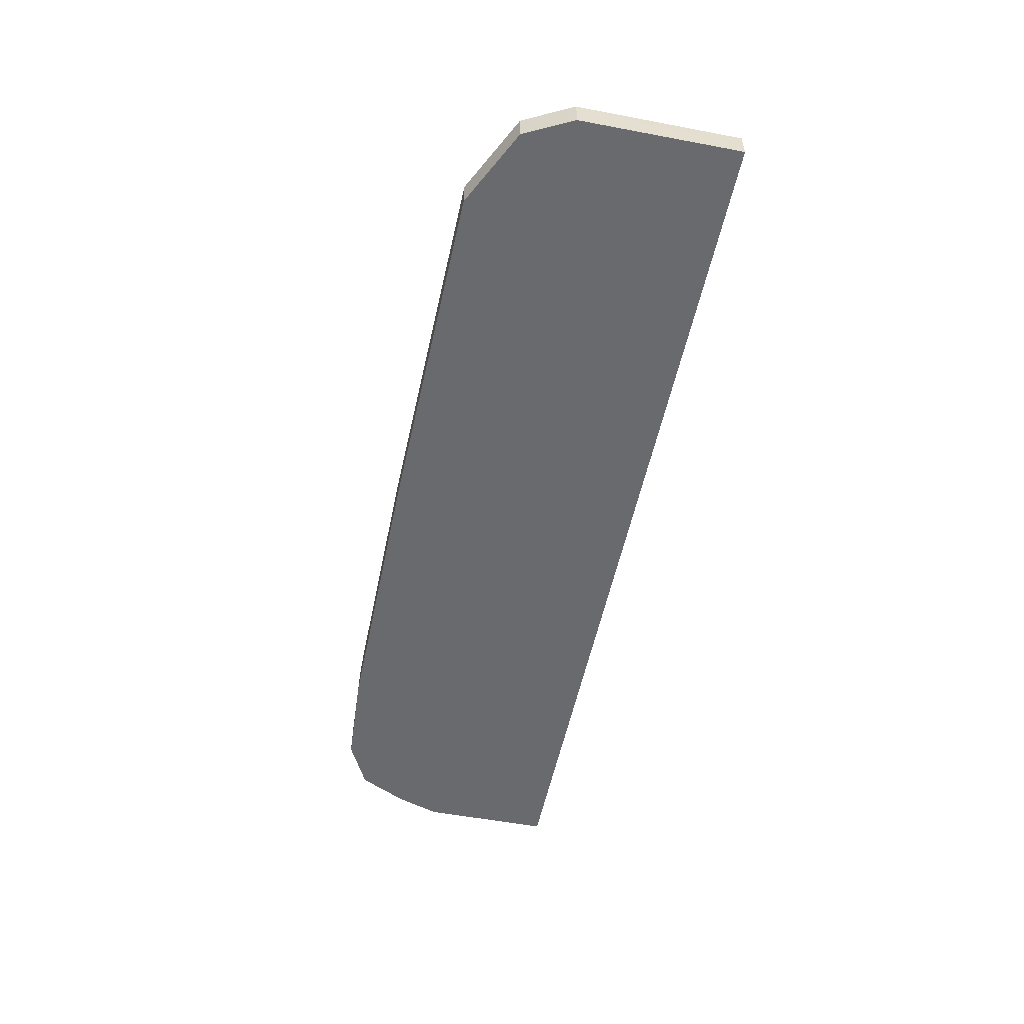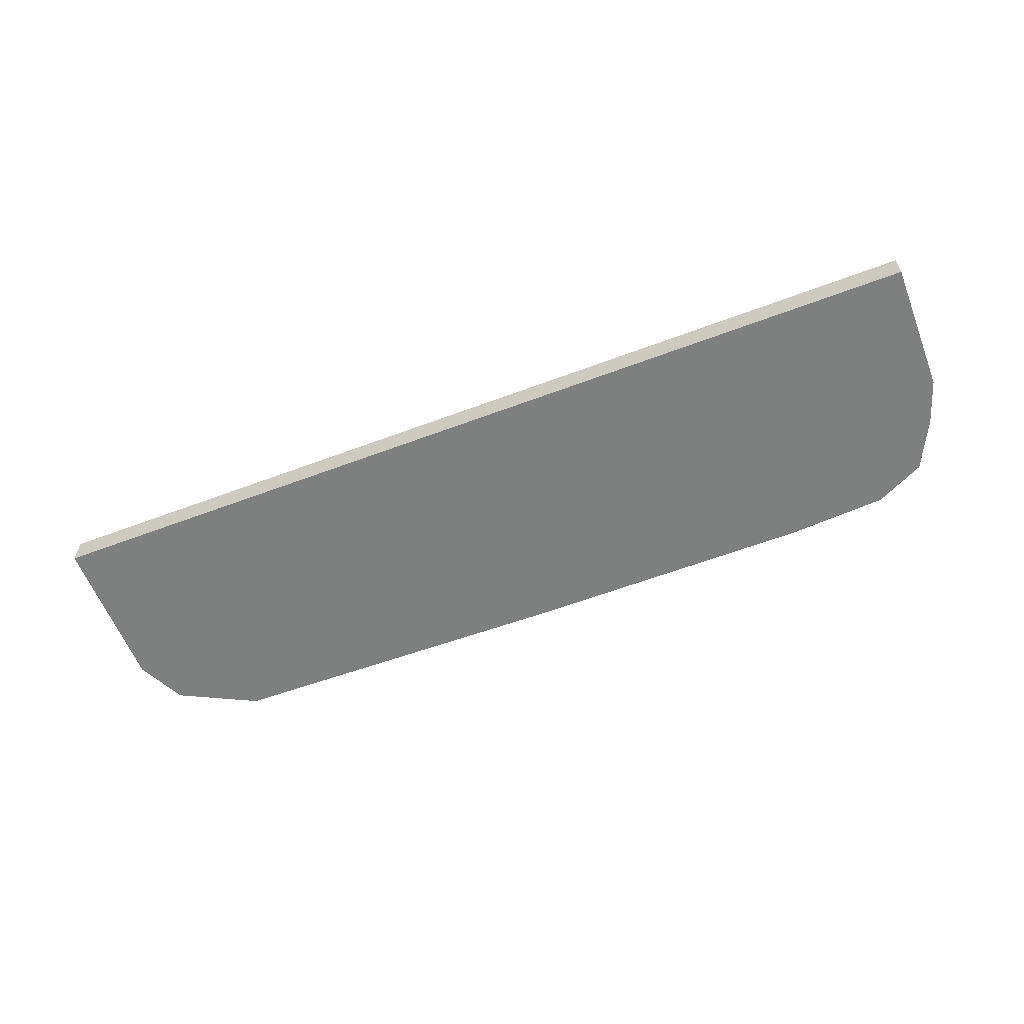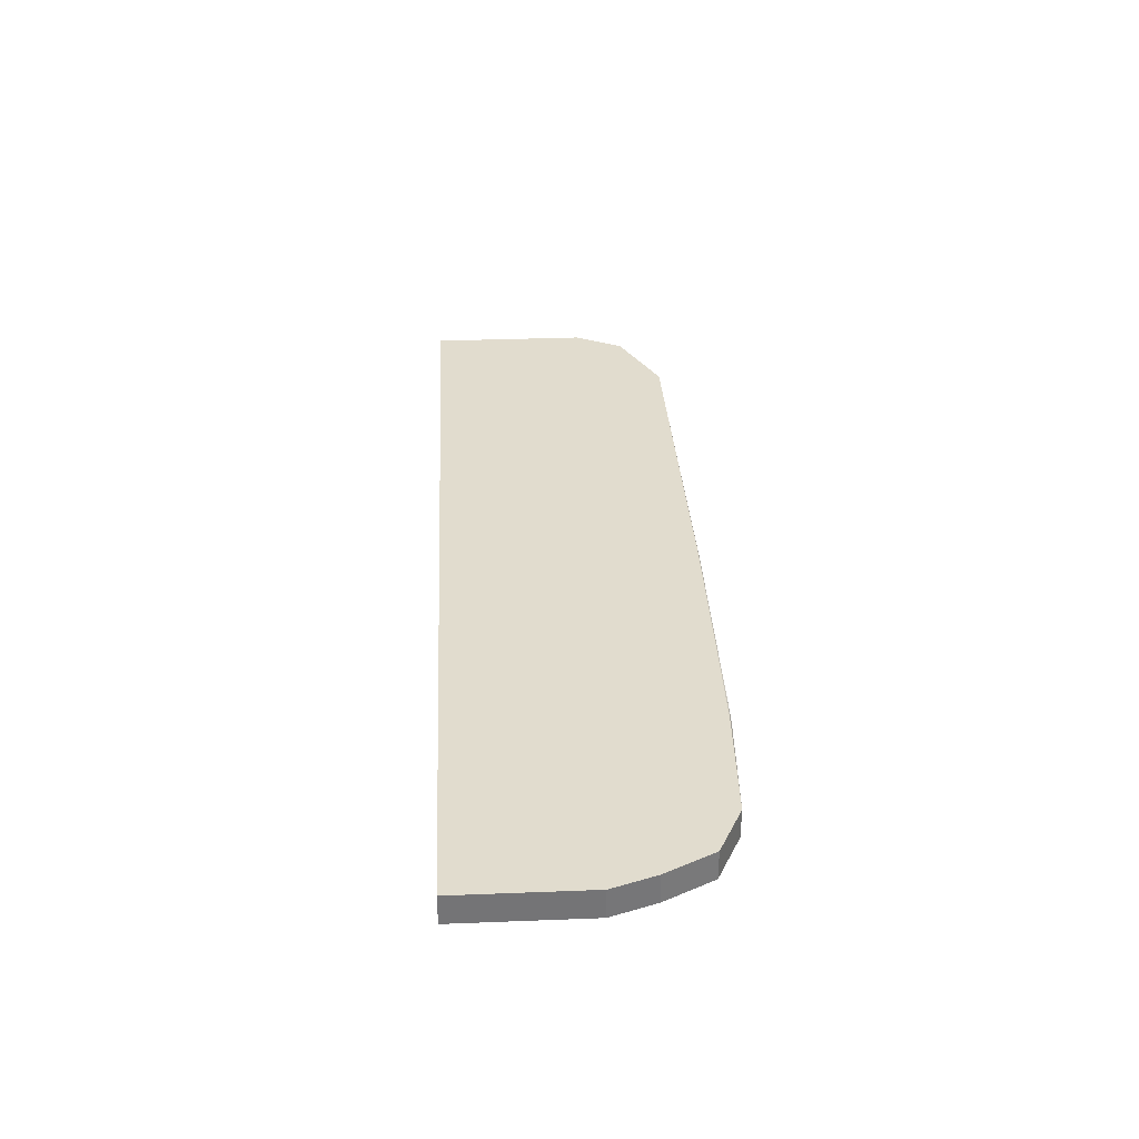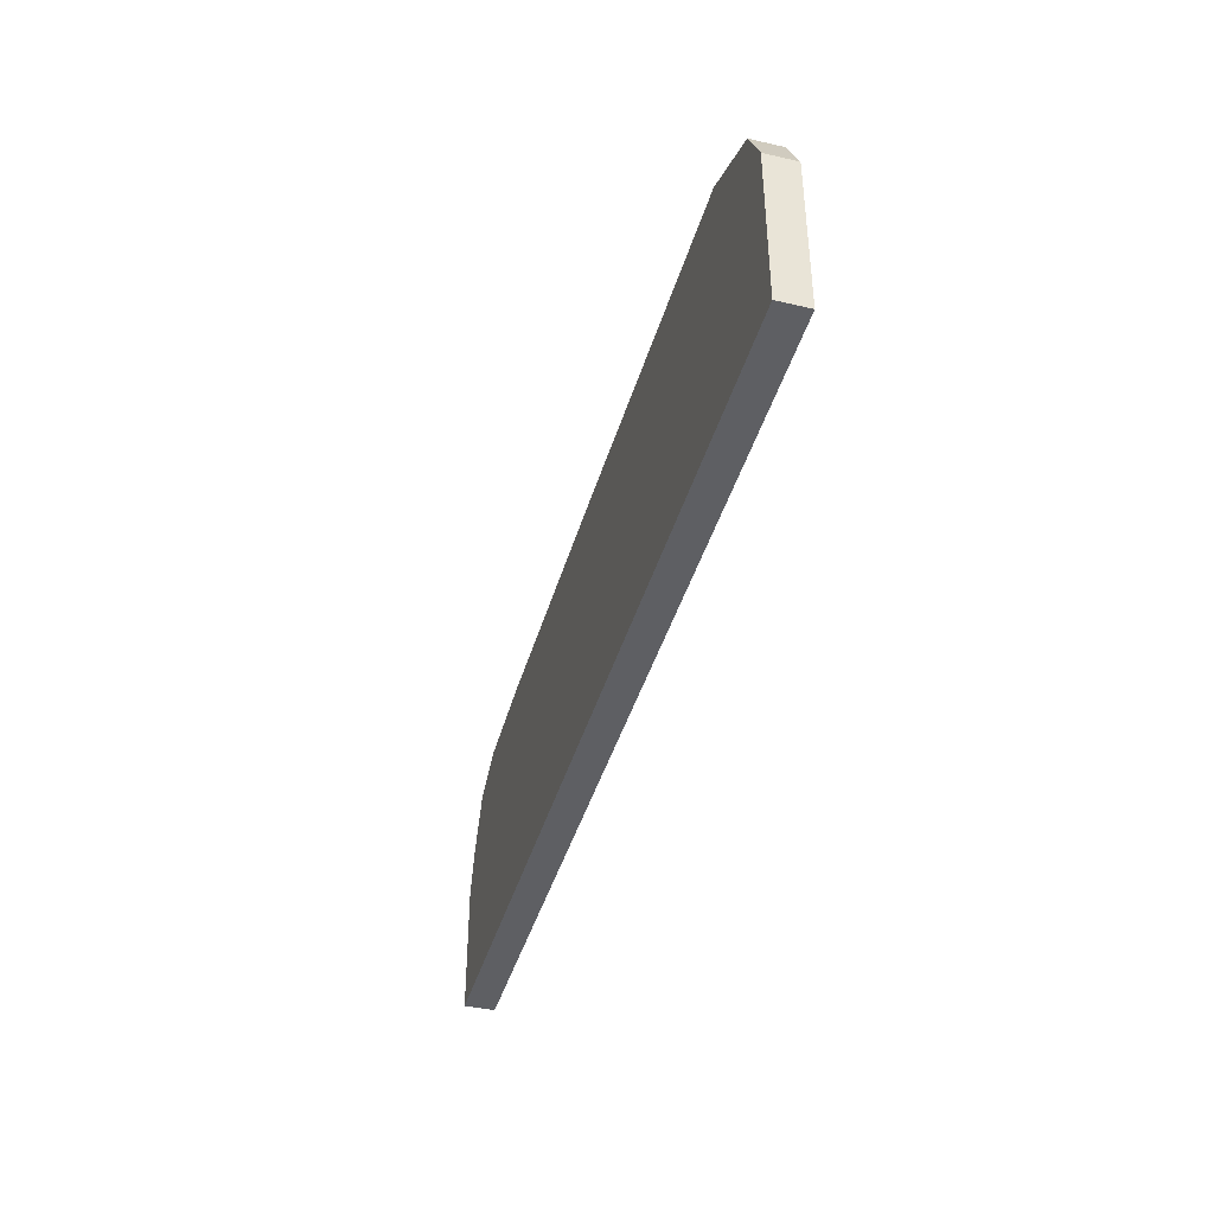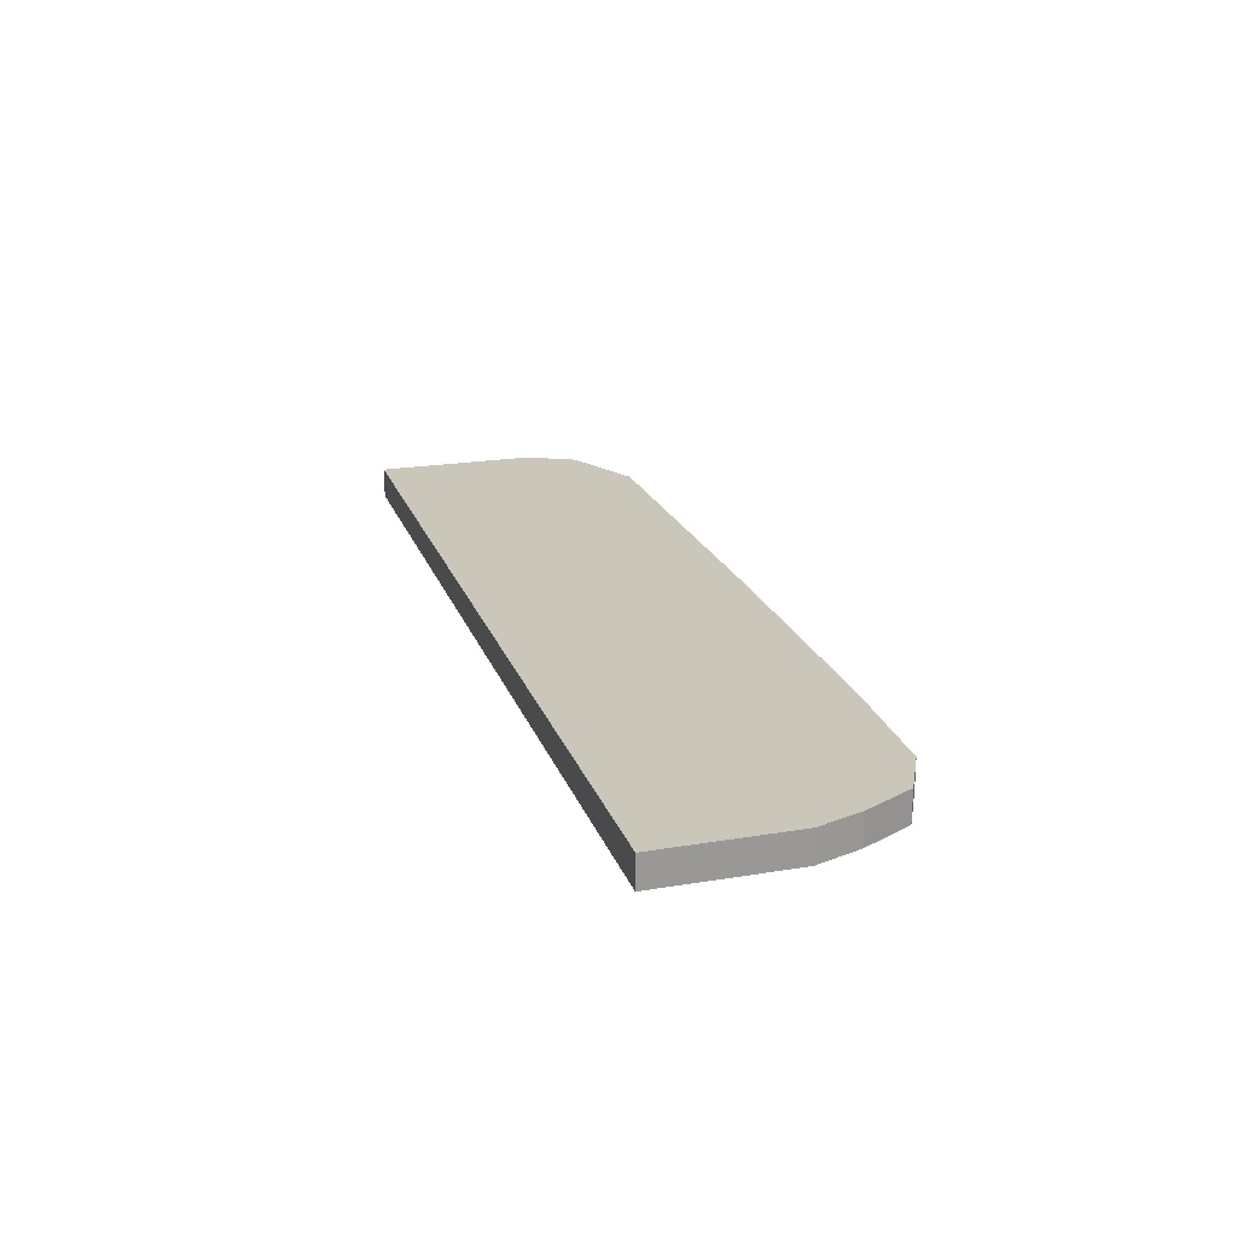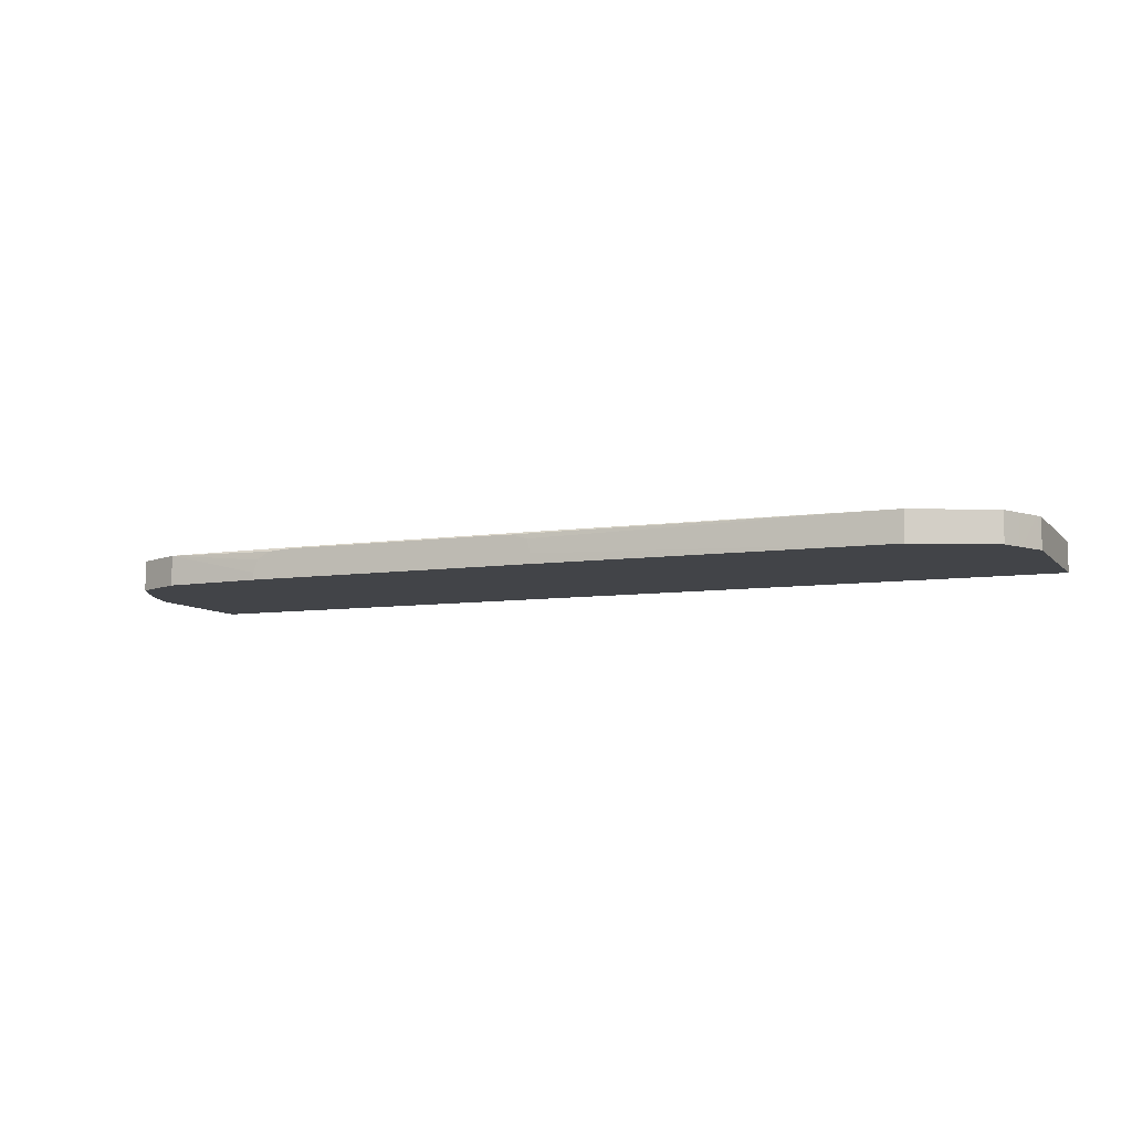
<metadata>
{"format":"obj","ext":"obj","renderer":"f3d","projection":"perspective","resolution":1024,"background":"white","views":[{"elev":-53.0,"azim":78.5,"up":"+Y"},{"elev":-59.6,"azim":-158.8,"up":"+Y"},{"elev":34.0,"azim":-93.0,"up":"+Y"},{"elev":-41.4,"azim":74.5,"up":"+Z"},{"elev":21.1,"azim":-106.6,"up":"+Y"},{"elev":-7.8,"azim":22.7,"up":"+Y"}]}
</metadata>
<code>
v 0.6203 0.08002 0.3997
v 0.6203 0.06641 0.3997
v 0.6202 0.1002 0.3997
v 0.6201 0.1078 0.6201
v 0.6201 0.06641 0.6201
v -0.6602 0.06641 0.3997
v 0.6201 0.1078 0.3997
v 0.6161 0.1078 0.6283
v 0.6156 0.06641 0.6292
v -0.6602 0.06641 0.5801
v -0.6602 0.1078 0.3997
v 0.6001 0.1078 0.6602
v 0.6001 0.06641 0.6602
v 0.6023 0.06641 0.6559
v -0.6602 0.1078 0.5801
v -0.6401 0.06641 0.6402
v 0.5894 0.1078 0.6817
v 0.5889 0.06641 0.6826
v -0.6401 0.1078 0.6402
v -0.6333 0.06641 0.6537
v 0.5867 0.1078 0.6868
v 0.5867 0.06641 0.6868
v -0.6335 0.1078 0.6535
v -0.6068 0.06641 0.7068
v -0.6124 0.1078 0.6956
v 0.5734 0.1078 0.6935
v 0.5734 0.06641 0.6935
v -0.6068 0.1078 0.7068
v -0.5668 0.06641 0.7268
v 0.5653 0.1078 0.6976
v 0.5377 0.06641 0.7114
v -0.5668 0.1078 0.7268
v -0.5401 0.06641 0.7402
v 0.4986 0.1078 0.7309
v 0.4801 0.06641 0.7402
v -0.5401 0.1078 0.7402
v -0.4067 0.06641 0.7468
v -0.4038 0.06647 0.7483
v 0.4801 0.1078 0.7402
v 0.003763 0.08002 0.7483
v 0.001507 0.07569 0.7483
v -0.002755 0.06849 0.7483
v -0.004008 0.06641 0.7483
v -0.4038 0.07624 0.7483
v -0.3976 0.09348 0.7483
v -0.3938 0.09597 0.7483
v -0.3844 0.1016 0.7483
v -0.38 0.1038 0.7483
v -0.38 0.1078 0.7463
v -0.1306 0.06641 0.7483
v -0.003883 0.1078 0.7472
v -0.02181 0.1056 0.7483
v -0.0008748 0.09921 0.7483
v -0.36 0.1052 0.7483
v -0.34 0.106 0.7483
v -0.2379 0.1078 0.7468
v -0.04211 0.106 0.7483
f 30 34 31
f 31 34 35
f 33 37 38
f 33 38 44
f 35 39 40
f 34 39 35
f 35 40 41
f 35 41 42
f 29 36 32
f 35 42 43
f 33 44 36
f 29 33 36
f 20 25 23
f 26 30 27
f 24 32 28
f 24 29 32
f 24 28 25
f 21 27 22
f 21 26 27
f 20 24 25
f 19 20 23
f 17 22 18
f 17 21 22
f 36 44 45
f 27 30 31
f 36 45 46
f 39 51 52
f 36 47 48
f 16 20 19
f 51 55 57
f 51 56 55
f 49 55 56
f 49 54 55
f 48 54 49
f 39 53 40
f 39 52 53
f 38 45 44
f 38 46 45
f 38 47 46
f 36 46 47
f 38 48 47
f 38 55 54
f 38 57 55
f 38 52 57
f 38 53 52
f 38 40 53
f 38 41 40
f 38 42 41
f 38 43 42
f 51 57 52
f 37 50 38
f 36 48 49
f 38 54 48
f 13 17 18
f 38 50 43
f 10 19 15
f 2 16 10
f 2 20 16
f 2 24 20
f 2 29 24
f 2 33 29
f 2 37 33
f 2 50 37
f 2 43 50
f 2 35 43
f 2 31 35
f 2 27 31
f 2 10 6
f 2 22 27
f 2 13 18
f 2 14 13
f 2 9 14
f 2 5 9
f 1 5 2
f 1 4 5
f 1 3 4
f 1 7 3
f 1 11 7
f 1 6 11
f 1 2 6
f 2 18 22
f 3 7 4
f 12 17 13
f 4 11 15
f 10 16 19
f 8 14 9
f 8 13 14
f 8 12 13
f 6 15 11
f 6 10 15
f 5 8 9
f 4 7 11
f 4 12 8
f 4 17 12
f 4 21 17
f 4 26 21
f 4 8 5
f 4 34 30
f 4 30 26
f 4 19 23
f 4 23 25
f 4 25 28
f 4 28 32
f 4 15 19
f 4 36 49
f 4 49 56
f 4 56 51
f 4 51 39
f 4 39 34
f 4 32 36

</code>
